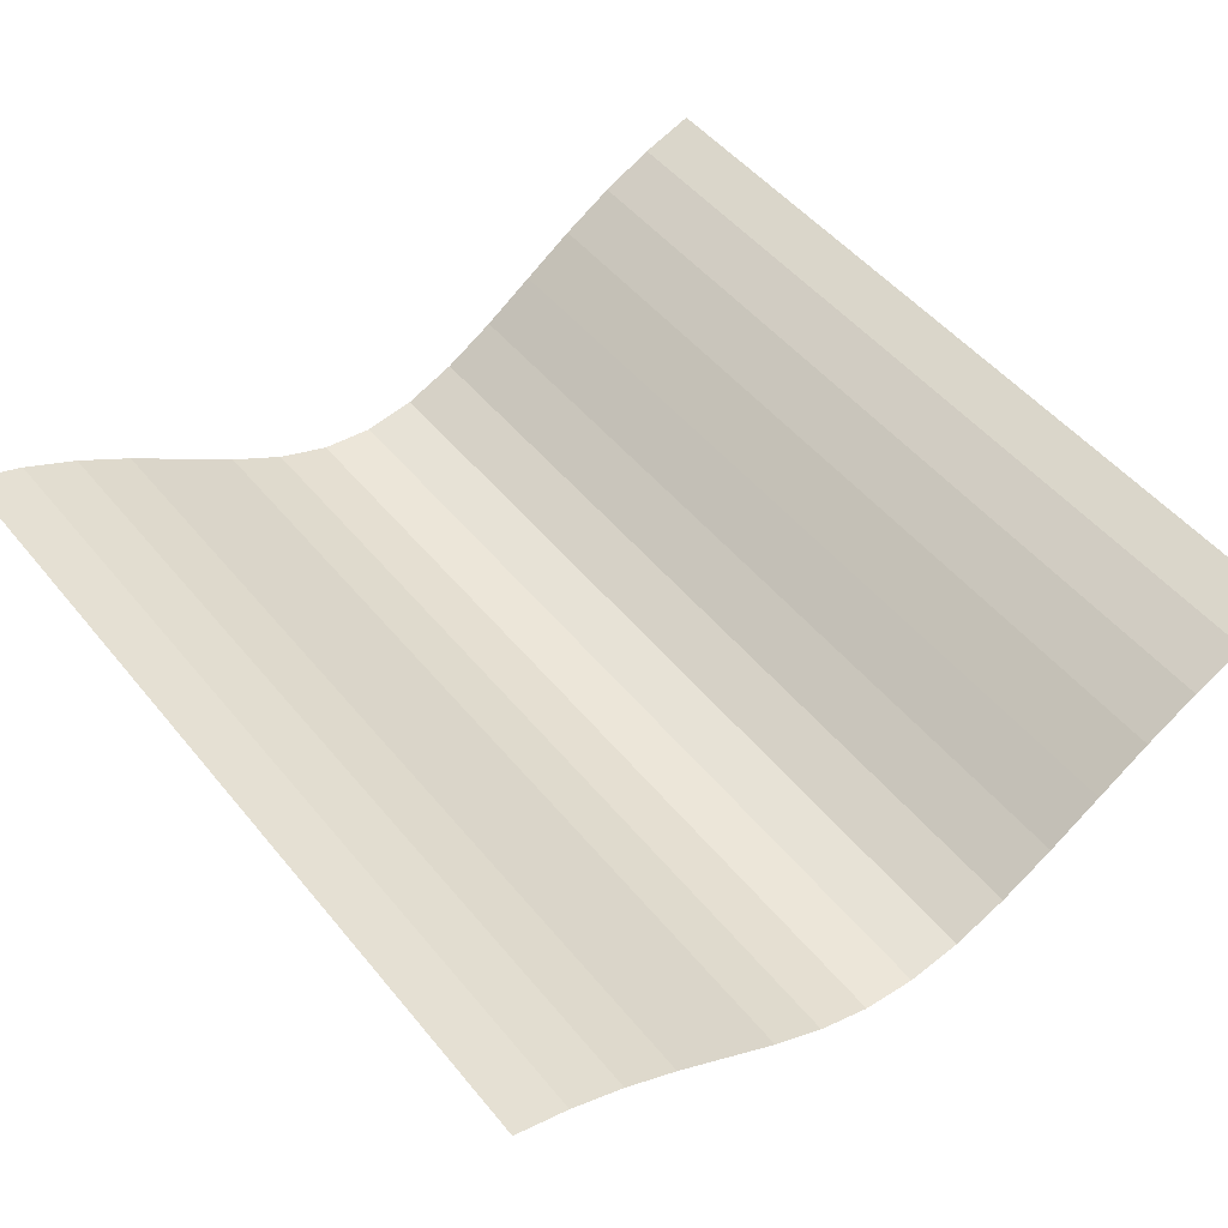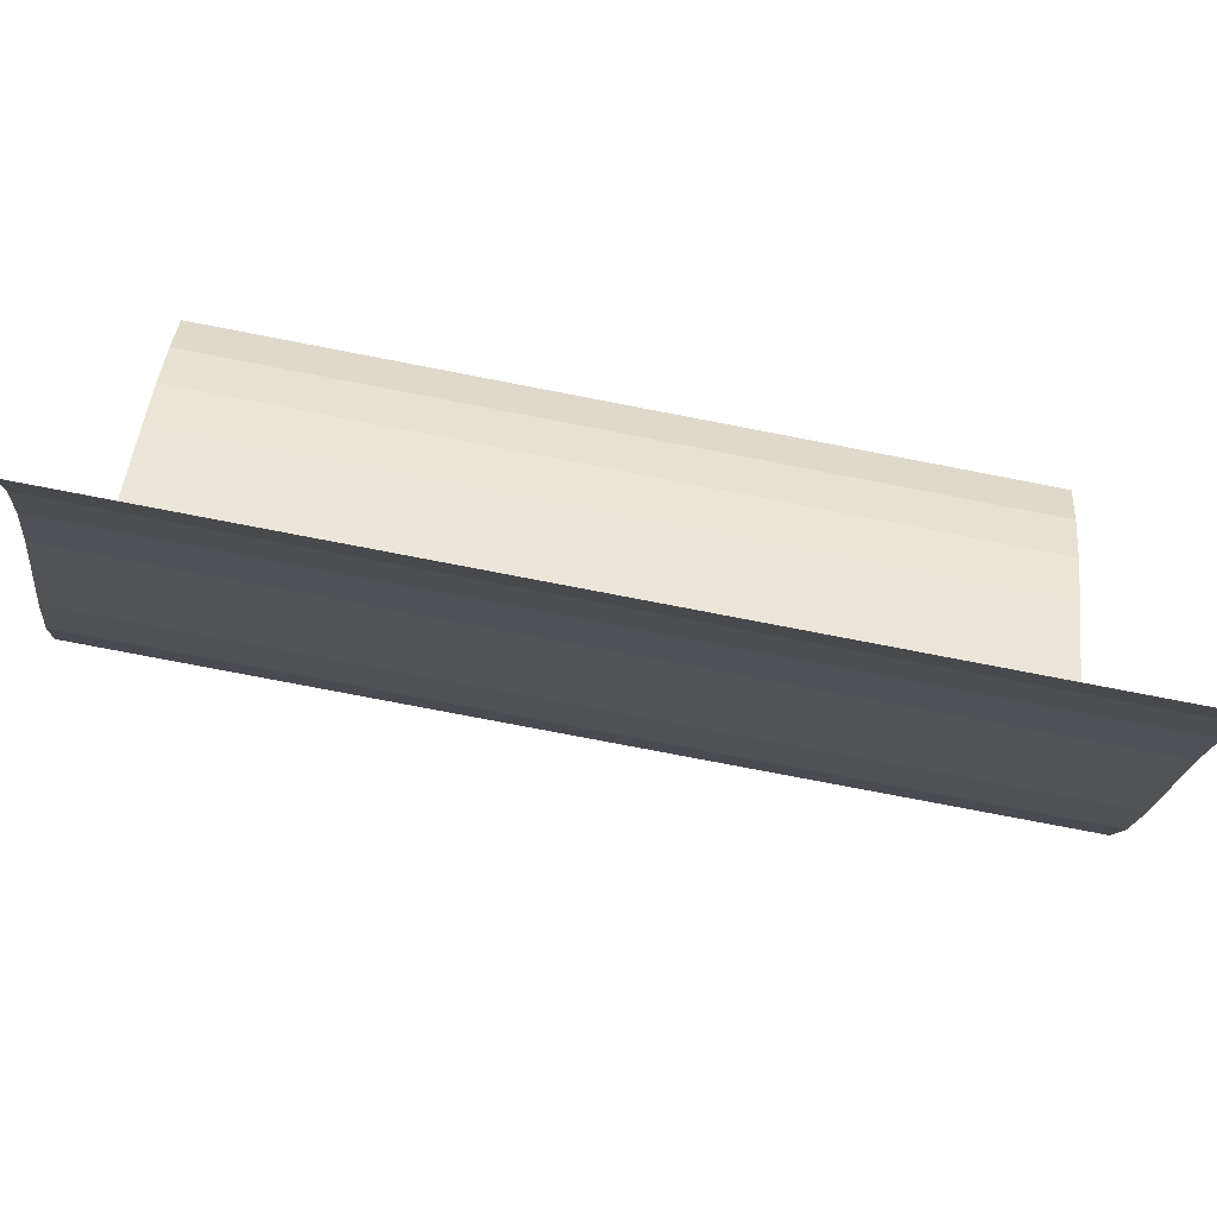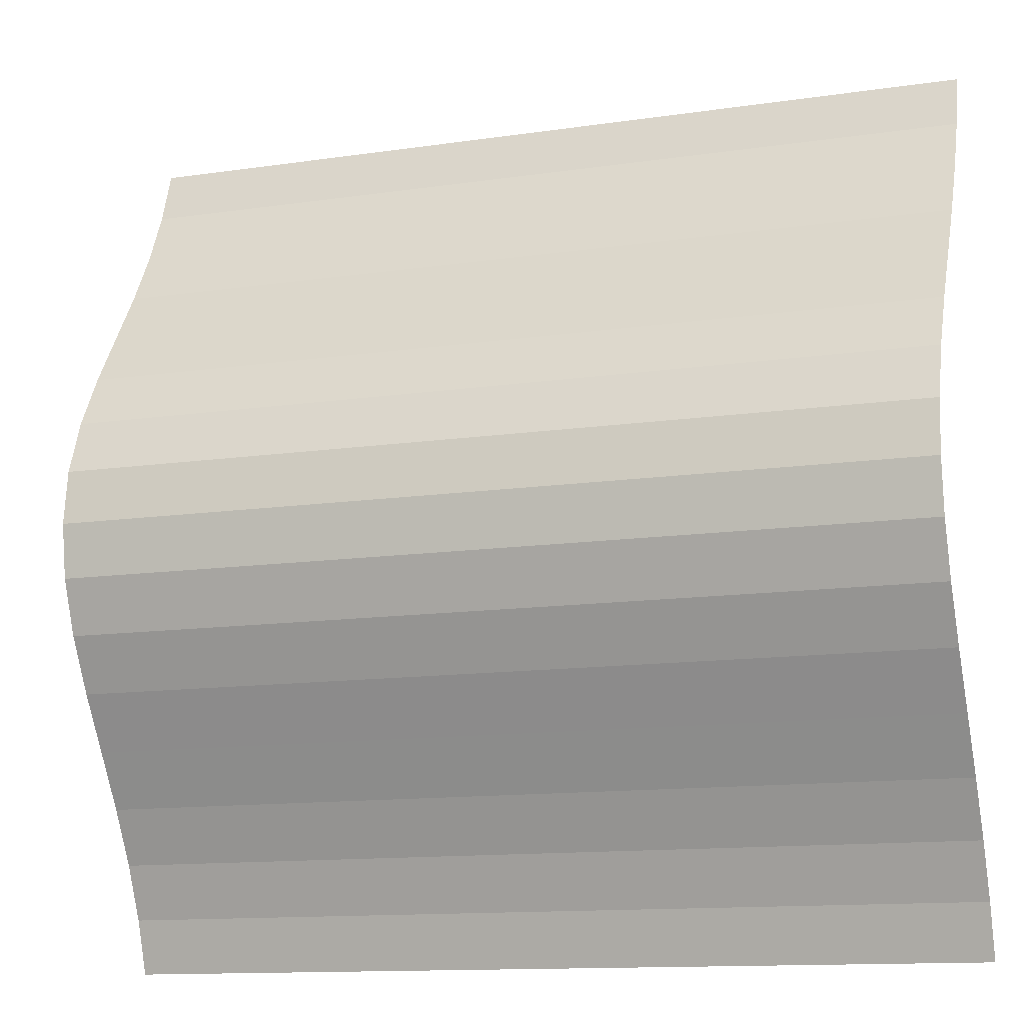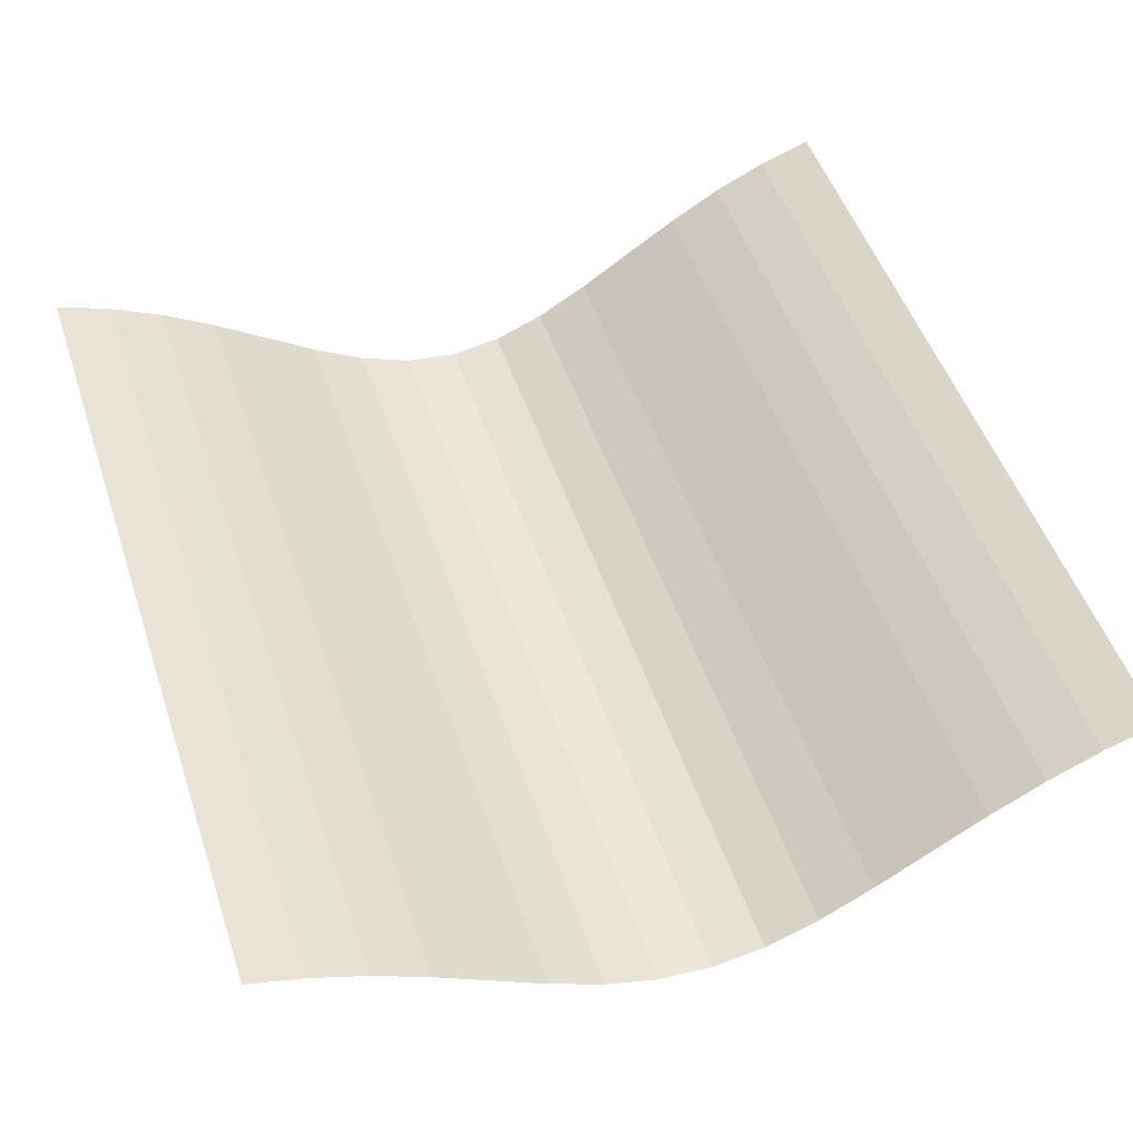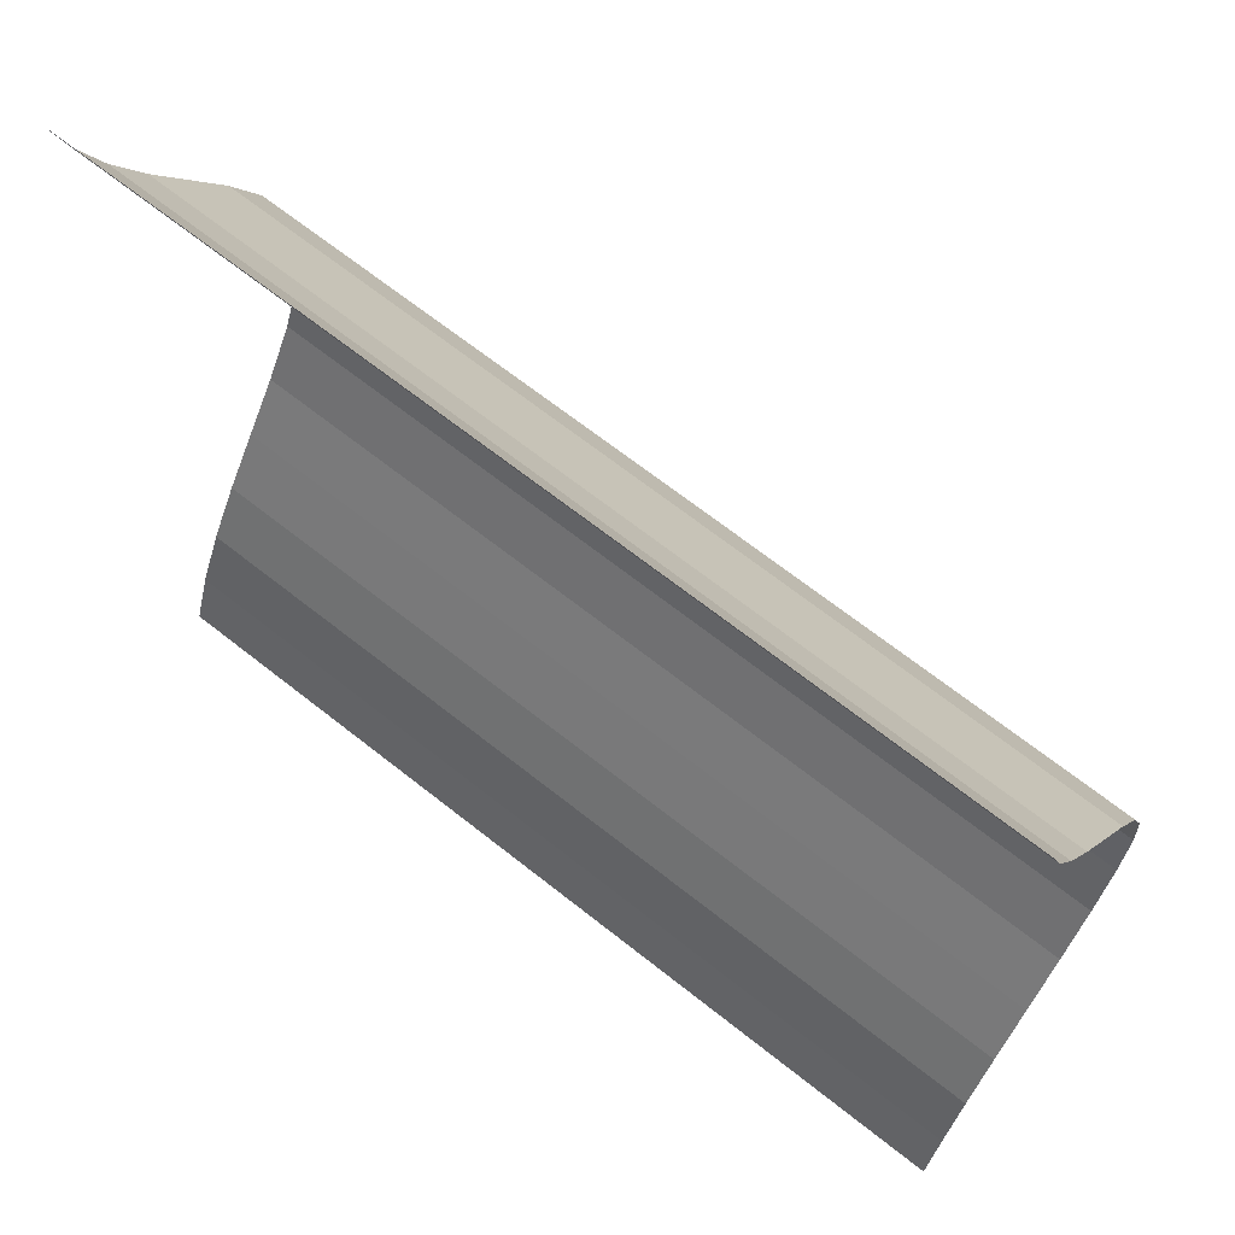
<metadata>
{"format":"obj","ext":"obj","renderer":"f3d","projection":"perspective","resolution":1024,"background":"white","views":[{"elev":50.2,"azim":52.3,"up":"+Y"},{"elev":-77.5,"azim":169.1,"up":"+Z"},{"elev":-12.9,"azim":18.7,"up":"+Z"},{"elev":50.3,"azim":71.7,"up":"+Y"},{"elev":66.6,"azim":-141.4,"up":"+Z"}]}
</metadata>
<code>
o Плоскость
v -1 -0.07065 1
v 1 -0.07065 1
v -1 -0.07065 -1
v 1 -0.07065 -1
v -1 -0.5526 -0.006737
v 1 -0.5526 -0.006737
v 0.01596 -0.07065 1
v 0.01596 -0.07065 -1
v 0.01596 -0.5526 -0.006737
v 0.5042 -0.07065 1
v 0.5042 -0.07065 -1
v 0.5042 -0.5526 -0.006737
v -0.492 -0.07065 -1
v -0.492 -0.5526 -0.006737
v -0.492 -0.07065 1
v -1 -0.3327 0.4966
v 1 -0.3327 0.4966
v 0.01596 -0.3327 0.4966
v 0.5042 -0.3327 0.4966
v -0.492 -0.3327 0.4966
v 1 -0.3282 -0.5034
v -1 -0.3282 -0.5034
v 0.01596 -0.3282 -0.5034
v 0.5042 -0.3282 -0.5034
v -0.492 -0.3282 -0.5034
v 1 -0.4885 0.2449
v 0.01596 -0.4885 0.2449
v 0.5042 -0.4885 0.2449
v -0.492 -0.4885 0.2449
v -1 -0.4885 0.2449
v -1 -0.4834 -0.2551
v 1 -0.4834 -0.2551
v 0.01596 -0.4834 -0.2551
v 0.5042 -0.4834 -0.2551
v -0.492 -0.4834 -0.2551
v 1 -0.1729 -0.7517
v 0.01596 -0.1729 -0.7517
v 0.5042 -0.1729 -0.7517
v -0.492 -0.1729 -0.7517
v -1 -0.1729 -0.7517
v -1 -0.1747 0.7483
v 1 -0.1747 0.7483
v 0.01596 -0.1747 0.7483
v 0.5042 -0.1747 0.7483
v -0.492 -0.1747 0.7483
v 0.2601 -0.07065 -1
v 0.2601 -0.5526 -0.006737
v 0.2601 -0.07065 1
v 0.2601 -0.3327 0.4966
v 0.2601 -0.3282 -0.5034
v 0.2601 -0.4885 0.2449
v 0.2601 -0.4834 -0.2551
v 0.2601 -0.1729 -0.7517
v 0.2601 -0.1747 0.7483
v -0.238 -0.07065 1
v -0.238 -0.07065 -1
v -0.238 -0.5526 -0.006737
v -0.238 -0.3327 0.4966
v -0.238 -0.3282 -0.5034
v -0.238 -0.4885 0.2449
v -0.238 -0.4834 -0.2551
v -0.238 -0.1729 -0.7517
v -0.238 -0.1747 0.7483
v -0.746 -0.07065 -1
v -0.746 -0.5526 -0.006737
v -0.746 -0.07065 1
v -0.746 -0.3327 0.4966
v -0.746 -0.3282 -0.5034
v -0.746 -0.4885 0.2449
v -0.746 -0.4834 -0.2551
v -0.746 -0.1729 -0.7517
v -0.746 -0.1747 0.7483
v 0.7521 -0.07065 1
v 0.7521 -0.07065 -1
v 0.7521 -0.5526 -0.006737
v 0.7521 -0.3327 0.4966
v 0.7521 -0.3282 -0.5034
v 0.7521 -0.4885 0.2449
v 0.7521 -0.4834 -0.2551
v 0.7521 -0.1729 -0.7517
v 0.7521 -0.1747 0.7483
v 1 -0.2491 0.6225
v 0.01596 -0.2491 0.6225
v 0.5042 -0.2491 0.6225
v -0.492 -0.2491 0.6225
v -1 -0.2491 0.6225
v 0.2601 -0.2491 0.6225
v -0.238 -0.2491 0.6225
v -0.746 -0.2491 0.6225
v 0.7521 -0.2491 0.6225
v -1 -0.1148 0.8742
v 1 -0.1148 0.8742
v 0.01596 -0.1148 0.8742
v 0.5042 -0.1148 0.8742
v -0.492 -0.1148 0.8742
v 0.2601 -0.1148 0.8742
v -0.238 -0.1148 0.8742
v -0.746 -0.1148 0.8742
v 0.7521 -0.1148 0.8742
v -1 -0.4165 0.3708
v 1 -0.4165 0.3708
v 0.01596 -0.4165 0.3708
v 0.5042 -0.4165 0.3708
v -0.492 -0.4165 0.3708
v 0.2601 -0.4165 0.3708
v -0.238 -0.4165 0.3708
v -0.746 -0.4165 0.3708
v 0.7521 -0.4165 0.3708
v 1 -0.5367 0.1191
v 0.01596 -0.5367 0.1191
v 0.5042 -0.5367 0.1191
v -0.492 -0.5367 0.1191
v -1 -0.5367 0.1191
v 0.2601 -0.5367 0.1191
v -0.238 -0.5367 0.1191
v -0.746 -0.5367 0.1191
v 0.7521 -0.5367 0.1191
v -1 -0.5335 -0.1309
v 1 -0.5335 -0.1309
v 0.01596 -0.5335 -0.1309
v 0.5042 -0.5335 -0.1309
v -0.492 -0.5335 -0.1309
v 0.2601 -0.5335 -0.1309
v -0.238 -0.5335 -0.1309
v -0.746 -0.5335 -0.1309
v 0.7521 -0.5335 -0.1309
v 1 -0.4111 -0.3792
v 0.01596 -0.4111 -0.3792
v 0.5042 -0.4111 -0.3792
v -0.492 -0.4111 -0.3792
v -1 -0.4111 -0.3792
v 0.2601 -0.4111 -0.3792
v -0.238 -0.4111 -0.3792
v -0.746 -0.4111 -0.3792
v 0.7521 -0.4111 -0.3792
v -1 -0.2458 -0.6275
v 1 -0.2458 -0.6275
v 0.01596 -0.2458 -0.6275
v 0.5042 -0.2458 -0.6275
v -0.492 -0.2458 -0.6275
v 0.2601 -0.2458 -0.6275
v -0.238 -0.2458 -0.6275
v -0.746 -0.2458 -0.6275
v 0.7521 -0.2458 -0.6275
v 1 -0.1141 -0.8758
v 0.01596 -0.1141 -0.8758
v 0.5042 -0.1141 -0.8758
v -0.492 -0.1141 -0.8758
v -1 -0.1141 -0.8758
v 0.2601 -0.1141 -0.8758
v -0.238 -0.1141 -0.8758
v -0.746 -0.1141 -0.8758
v 0.7521 -0.1141 -0.8758
v 0.876 -0.07065 1
v 0.876 -0.07065 -1
v 0.876 -0.5526 -0.006737
v 0.876 -0.3327 0.4966
v 0.876 -0.3282 -0.5034
v 0.876 -0.4885 0.2449
v 0.876 -0.4834 -0.2551
v 0.876 -0.1729 -0.7517
v 0.876 -0.1747 0.7483
v 0.876 -0.2491 0.6225
v 0.876 -0.1148 0.8742
v 0.876 -0.4165 0.3708
v 0.876 -0.5367 0.1191
v 0.876 -0.5335 -0.1309
v 0.876 -0.4111 -0.3792
v 0.876 -0.2458 -0.6275
v 0.876 -0.1141 -0.8758
v -0.873 -0.07065 -1
v -0.873 -0.5526 -0.006737
v -0.873 -0.3327 0.4966
v -0.873 -0.3282 -0.5034
v -0.873 -0.4885 0.2449
v -0.873 -0.4834 -0.2551
v -0.873 -0.1729 -0.7517
v -0.873 -0.1747 0.7483
v -0.873 -0.07065 1
v -0.873 -0.2491 0.6225
v -0.873 -0.1148 0.8742
v -0.873 -0.4165 0.3708
v -0.873 -0.5367 0.1191
v -0.873 -0.5335 -0.1309
v -0.873 -0.4111 -0.3792
v -0.873 -0.2458 -0.6275
v -0.873 -0.1141 -0.8758
v 0.6281 -0.07065 -1
v 0.6281 -0.5526 -0.006737
v 0.6281 -0.3327 0.4966
v 0.6281 -0.3282 -0.5034
v 0.6281 -0.4885 0.2449
v 0.6281 -0.4834 -0.2551
v 0.6281 -0.1729 -0.7517
v 0.6281 -0.1747 0.7483
v 0.6281 -0.07065 1
v 0.6281 -0.2491 0.6225
v 0.6281 -0.1148 0.8742
v 0.6281 -0.4165 0.3708
v 0.6281 -0.5367 0.1191
v 0.6281 -0.5335 -0.1309
v 0.6281 -0.4111 -0.3792
v 0.6281 -0.2458 -0.6275
v 0.6281 -0.1141 -0.8758
v 0.3821 -0.07065 1
v 0.3821 -0.07065 -1
v 0.3821 -0.5526 -0.006737
v 0.3821 -0.3327 0.4966
v 0.3821 -0.3282 -0.5034
v 0.3821 -0.4885 0.2449
v 0.3821 -0.4834 -0.2551
v 0.3821 -0.1729 -0.7517
v 0.3821 -0.1747 0.7483
v 0.3821 -0.2491 0.6225
v 0.3821 -0.1148 0.8742
v 0.3821 -0.4165 0.3708
v 0.3821 -0.5367 0.1191
v 0.3821 -0.5335 -0.1309
v 0.3821 -0.4111 -0.3792
v 0.3821 -0.2458 -0.6275
v 0.3821 -0.1141 -0.8758
v 0.138 -0.07065 -1
v 0.138 -0.5526 -0.006737
v 0.138 -0.3327 0.4966
v 0.138 -0.3282 -0.5034
v 0.138 -0.4885 0.2449
v 0.138 -0.4834 -0.2551
v 0.138 -0.1729 -0.7517
v 0.138 -0.1747 0.7483
v 0.138 -0.07065 1
v 0.138 -0.2491 0.6225
v 0.138 -0.1148 0.8742
v 0.138 -0.4165 0.3708
v 0.138 -0.5367 0.1191
v 0.138 -0.5335 -0.1309
v 0.138 -0.4111 -0.3792
v 0.138 -0.2458 -0.6275
v 0.138 -0.1141 -0.8758
v -0.111 -0.07065 1
v -0.111 -0.07065 -1
v -0.111 -0.5526 -0.006737
v -0.111 -0.3327 0.4966
v -0.111 -0.3282 -0.5034
v -0.111 -0.4885 0.2449
v -0.111 -0.4834 -0.2551
v -0.111 -0.1729 -0.7517
v -0.111 -0.1747 0.7483
v -0.111 -0.2491 0.6225
v -0.111 -0.1148 0.8742
v -0.111 -0.4165 0.3708
v -0.111 -0.5367 0.1191
v -0.111 -0.5335 -0.1309
v -0.111 -0.4111 -0.3792
v -0.111 -0.2458 -0.6275
v -0.111 -0.1141 -0.8758
v -0.365 -0.07065 -1
v -0.365 -0.5526 -0.006737
v -0.365 -0.3327 0.4966
v -0.365 -0.3282 -0.5034
v -0.365 -0.4885 0.2449
v -0.365 -0.4834 -0.2551
v -0.365 -0.1729 -0.7517
v -0.365 -0.1747 0.7483
v -0.365 -0.07065 1
v -0.365 -0.2491 0.6225
v -0.365 -0.1148 0.8742
v -0.365 -0.4165 0.3708
v -0.365 -0.5367 0.1191
v -0.365 -0.5335 -0.1309
v -0.365 -0.4111 -0.3792
v -0.365 -0.2458 -0.6275
v -0.365 -0.1141 -0.8758
v -0.619 -0.07065 1
v -0.619 -0.07065 -1
v -0.619 -0.5526 -0.006737
v -0.619 -0.3327 0.4966
v -0.619 -0.3282 -0.5034
v -0.619 -0.4885 0.2449
v -0.619 -0.4834 -0.2551
v -0.619 -0.1729 -0.7517
v -0.619 -0.1747 0.7483
v -0.619 -0.2491 0.6225
v -0.619 -0.1148 0.8742
v -0.619 -0.4165 0.3708
v -0.619 -0.5367 0.1191
v -0.619 -0.5335 -0.1309
v -0.619 -0.4111 -0.3792
v -0.619 -0.2458 -0.6275
v -0.619 -0.1141 -0.8758
f 170 145 4 155
f 166 109 6 156
f 251 110 9 241
f 255 146 8 240
f 217 111 12 207
f 221 147 11 206
f 289 148 13 274
f 285 112 14 275
f 282 85 20 276
f 214 84 19 208
f 248 83 18 242
f 163 82 17 157
f 287 130 25 277
f 219 129 24 209
f 253 128 23 243
f 168 127 21 158
f 284 104 29 278
f 216 103 28 210
f 250 102 27 244
f 165 101 26 159
f 167 119 32 160
f 252 120 33 245
f 218 121 34 211
f 286 122 35 279
f 288 140 39 280
f 220 139 38 212
f 254 138 37 246
f 169 137 36 161
f 164 92 42 162
f 249 93 43 247
f 215 94 44 213
f 283 95 45 281
f 232 96 54 229
f 237 141 53 228
f 235 123 52 227
f 233 105 51 226
f 236 132 50 225
f 231 87 49 224
f 238 150 46 222
f 234 114 47 223
f 266 97 63 263
f 271 142 62 262
f 269 124 61 261
f 267 106 60 260
f 270 133 59 259
f 265 88 58 258
f 272 151 56 256
f 268 115 57 257
f 181 98 72 178
f 186 143 71 177
f 184 125 70 176
f 182 107 69 175
f 185 134 68 174
f 180 89 67 173
f 183 116 65 172
f 187 152 64 171
f 198 99 81 195
f 203 144 80 194
f 201 126 79 193
f 199 108 78 192
f 202 135 77 191
f 197 90 76 190
f 200 117 75 189
f 204 153 74 188
f 195 81 90 197
f 178 72 89 180
f 263 63 88 265
f 229 54 87 231
f 162 42 82 163
f 247 43 83 248
f 213 44 84 214
f 281 45 85 282
f 196 73 99 198
f 179 66 98 181
f 264 55 97 266
f 230 48 96 232
f 273 15 95 283
f 205 10 94 215
f 239 7 93 249
f 154 2 92 164
f 190 76 108 199
f 173 67 107 182
f 258 58 106 267
f 224 49 105 233
f 157 17 101 165
f 242 18 102 250
f 208 19 103 216
f 276 20 104 284
f 192 78 117 200
f 175 69 116 183
f 260 60 115 268
f 226 51 114 234
f 278 29 112 285
f 210 28 111 217
f 244 27 110 251
f 159 26 109 166
f 189 75 126 201
f 172 65 125 184
f 257 57 124 269
f 223 47 123 235
f 275 14 122 286
f 207 12 121 218
f 241 9 120 252
f 156 6 119 167
f 193 79 135 202
f 176 70 134 185
f 261 61 133 270
f 227 52 132 236
f 160 32 127 168
f 245 33 128 253
f 211 34 129 219
f 279 35 130 287
f 191 77 144 203
f 174 68 143 186
f 259 59 142 271
f 225 50 141 237
f 158 21 137 169
f 243 23 138 254
f 209 24 139 220
f 277 25 140 288
f 194 80 153 204
f 177 71 152 187
f 262 62 151 272
f 228 53 150 238
f 280 39 148 289
f 212 38 147 221
f 246 37 146 255
f 161 36 145 170
f 80 161 170 153
f 77 158 169 144
f 79 160 168 135
f 75 156 167 126
f 78 159 166 117
f 76 157 165 108
f 73 154 164 99
f 81 162 163 90
f 99 164 162 81
f 144 169 161 80
f 126 167 160 79
f 108 165 159 78
f 135 168 158 77
f 90 163 157 76
f 117 166 156 75
f 153 170 155 74
f 40 177 187 149
f 22 174 186 136
f 31 176 185 131
f 5 172 184 118
f 30 175 183 113
f 16 173 182 100
f 1 179 181 91
f 41 178 180 86
f 149 187 171 3
f 113 183 172 5
f 86 180 173 16
f 131 185 174 22
f 100 182 175 30
f 118 184 176 31
f 136 186 177 40
f 91 181 178 41
f 38 194 204 147
f 24 191 203 139
f 34 193 202 129
f 12 189 201 121
f 28 192 200 111
f 19 190 199 103
f 10 196 198 94
f 44 195 197 84
f 147 204 188 11
f 111 200 189 12
f 84 197 190 19
f 129 202 191 24
f 103 199 192 28
f 121 201 193 34
f 139 203 194 38
f 94 198 195 44
f 53 212 221 150
f 50 209 220 141
f 52 211 219 132
f 47 207 218 123
f 51 210 217 114
f 49 208 216 105
f 48 205 215 96
f 54 213 214 87
f 96 215 213 54
f 141 220 212 53
f 123 218 211 52
f 105 216 210 51
f 132 219 209 50
f 87 214 208 49
f 150 221 206 46
f 114 217 207 47
f 37 228 238 146
f 23 225 237 138
f 33 227 236 128
f 9 223 235 120
f 27 226 234 110
f 18 224 233 102
f 7 230 232 93
f 43 229 231 83
f 110 234 223 9
f 146 238 222 8
f 83 231 224 18
f 128 236 225 23
f 102 233 226 27
f 120 235 227 33
f 138 237 228 37
f 93 232 229 43
f 62 246 255 151
f 59 243 254 142
f 61 245 253 133
f 57 241 252 124
f 60 244 251 115
f 58 242 250 106
f 55 239 249 97
f 63 247 248 88
f 97 249 247 63
f 142 254 246 62
f 124 252 245 61
f 106 250 244 60
f 133 253 243 59
f 88 248 242 58
f 151 255 240 56
f 115 251 241 57
f 39 262 272 148
f 25 259 271 140
f 35 261 270 130
f 14 257 269 122
f 29 260 268 112
f 20 258 267 104
f 15 264 266 95
f 45 263 265 85
f 112 268 257 14
f 148 272 256 13
f 85 265 258 20
f 130 270 259 25
f 104 267 260 29
f 122 269 261 35
f 140 271 262 39
f 95 266 263 45
f 71 280 289 152
f 68 277 288 143
f 70 279 287 134
f 65 275 286 125
f 69 278 285 116
f 67 276 284 107
f 66 273 283 98
f 72 281 282 89
f 98 283 281 72
f 143 288 280 71
f 125 286 279 70
f 107 284 278 69
f 134 287 277 68
f 89 282 276 67
f 116 285 275 65
f 152 289 274 64

</code>
